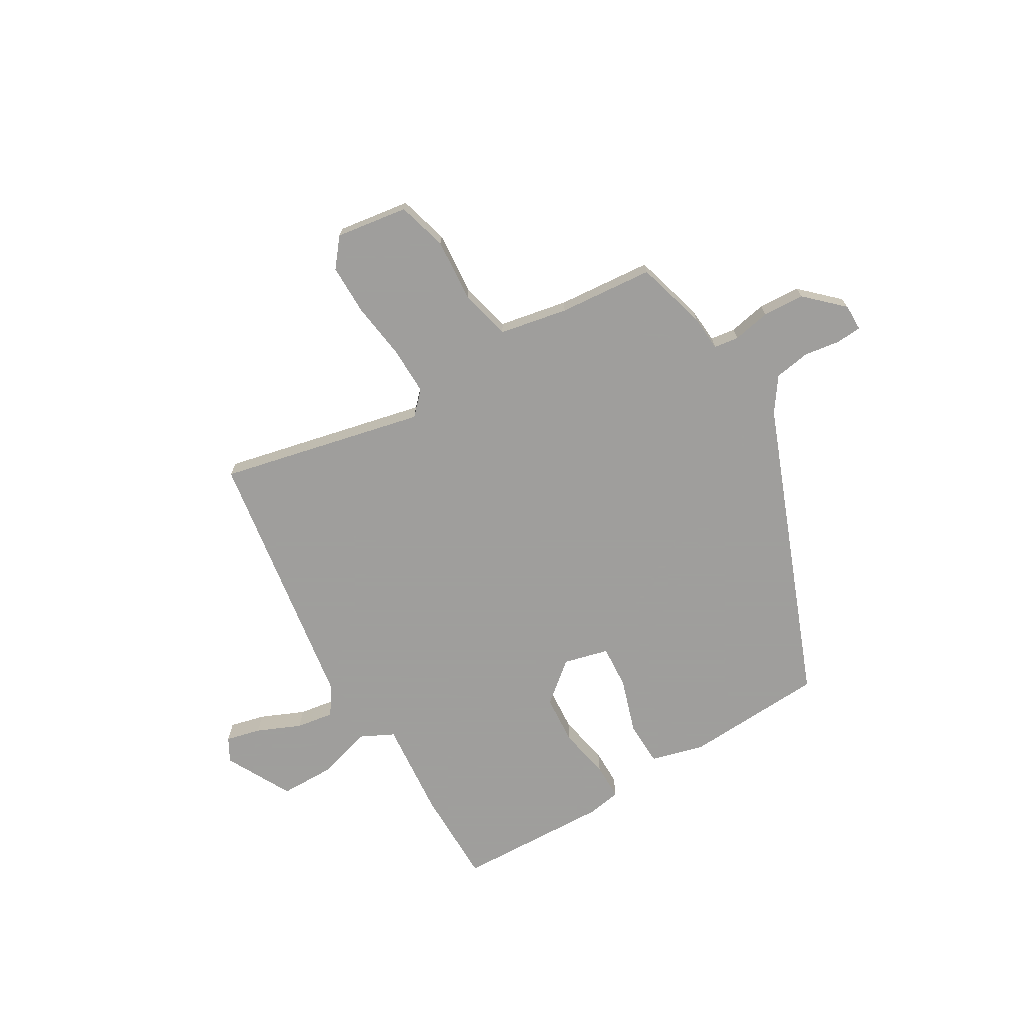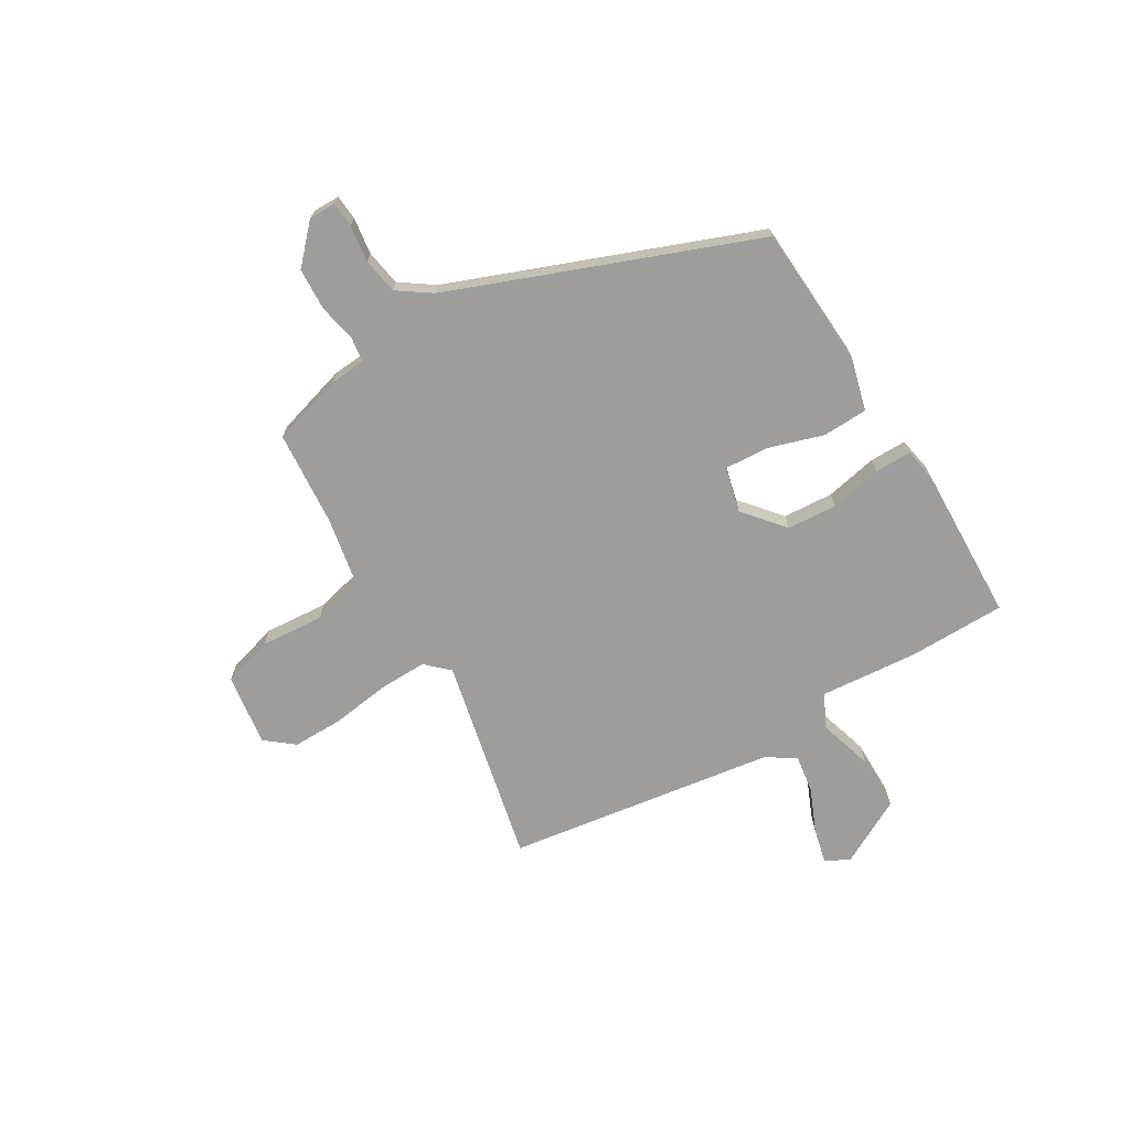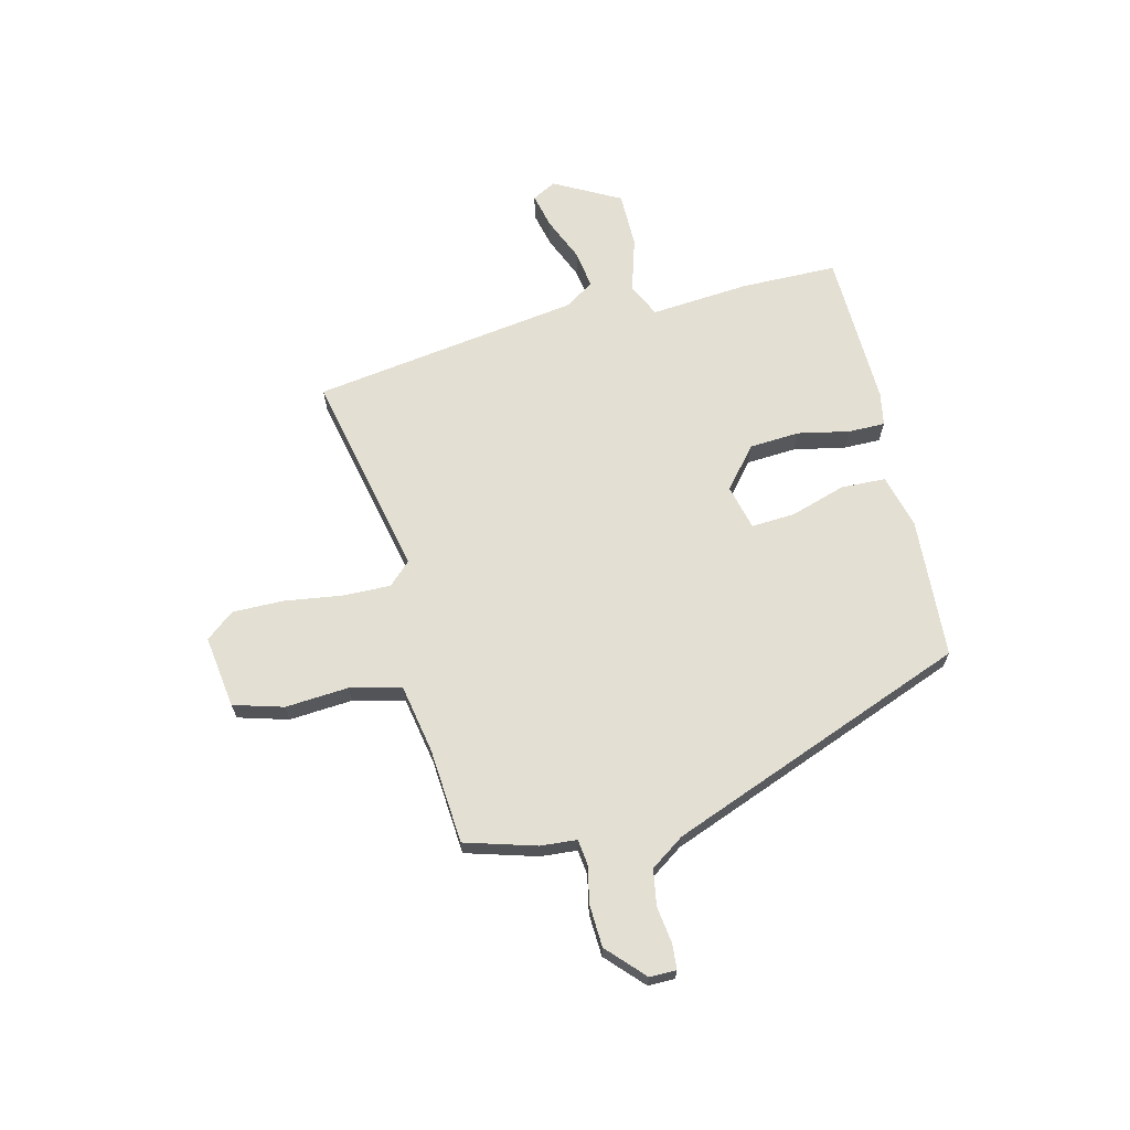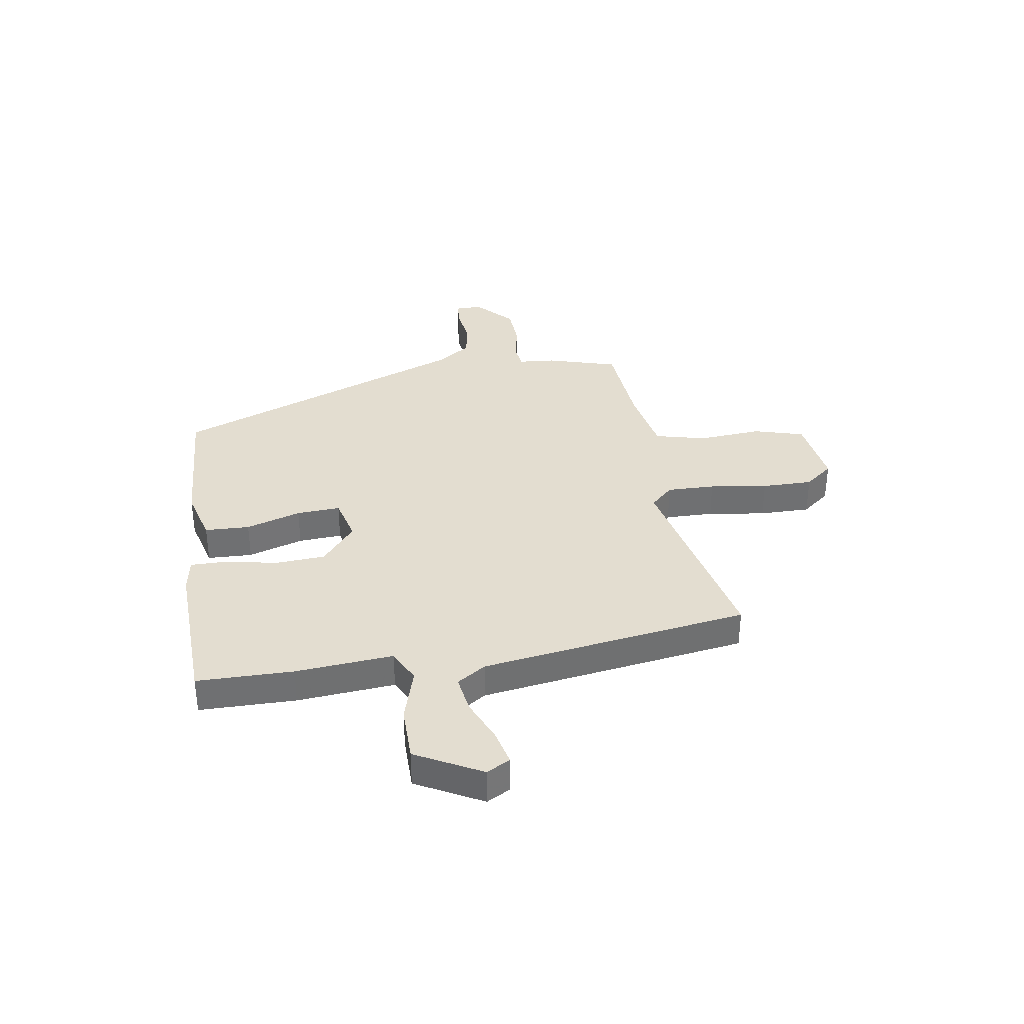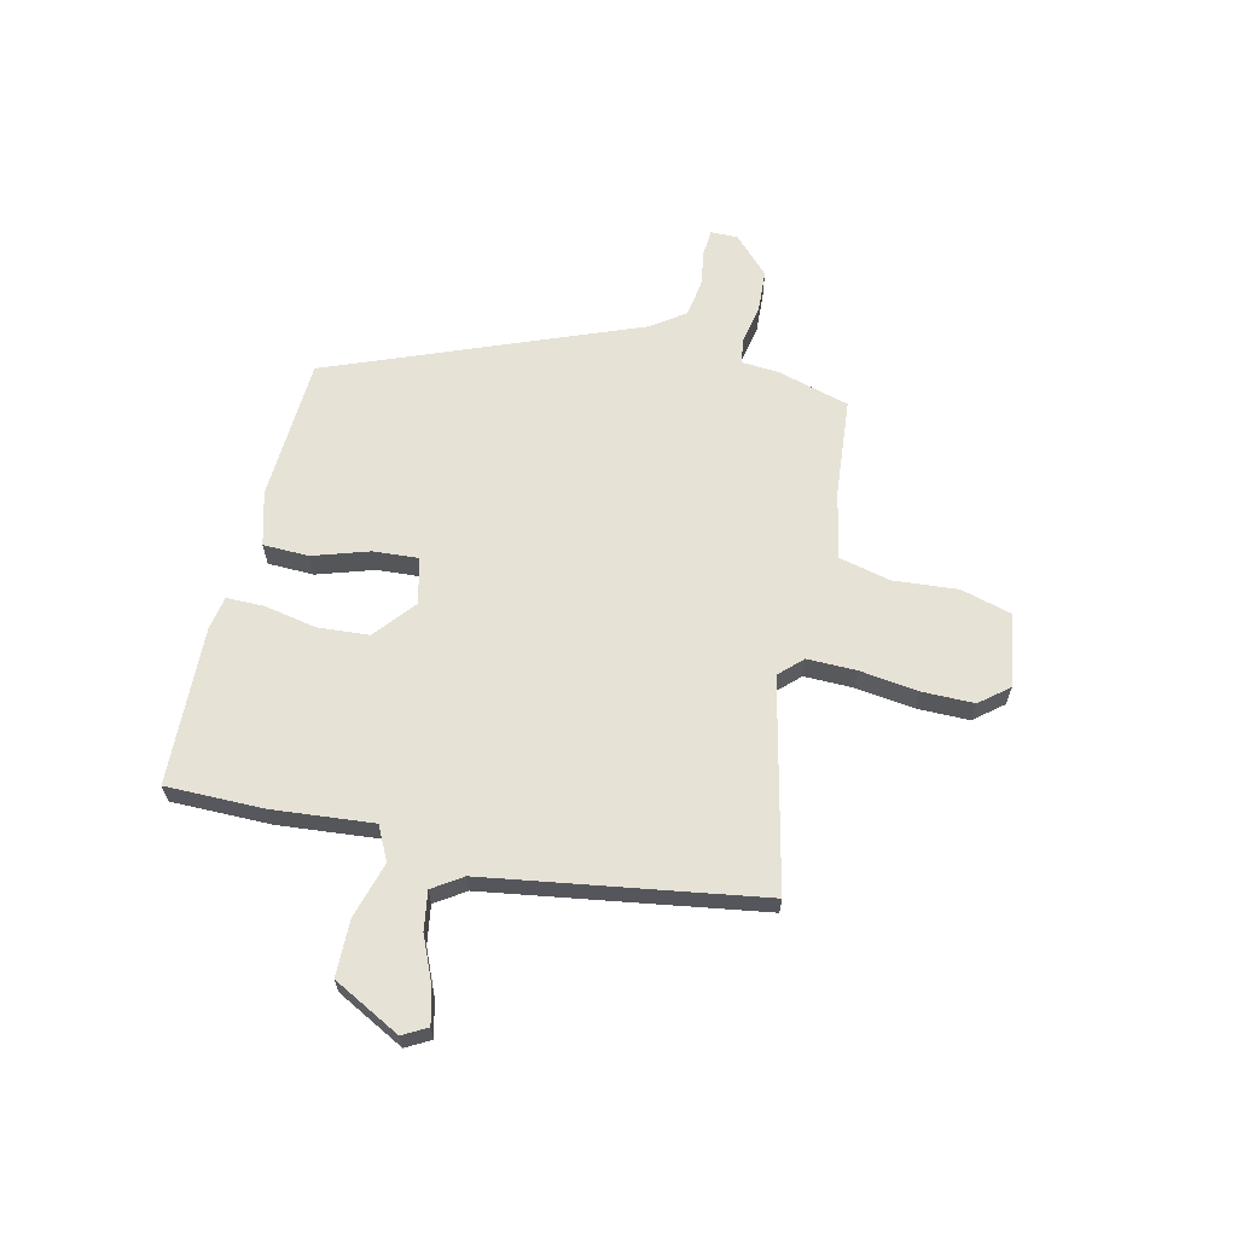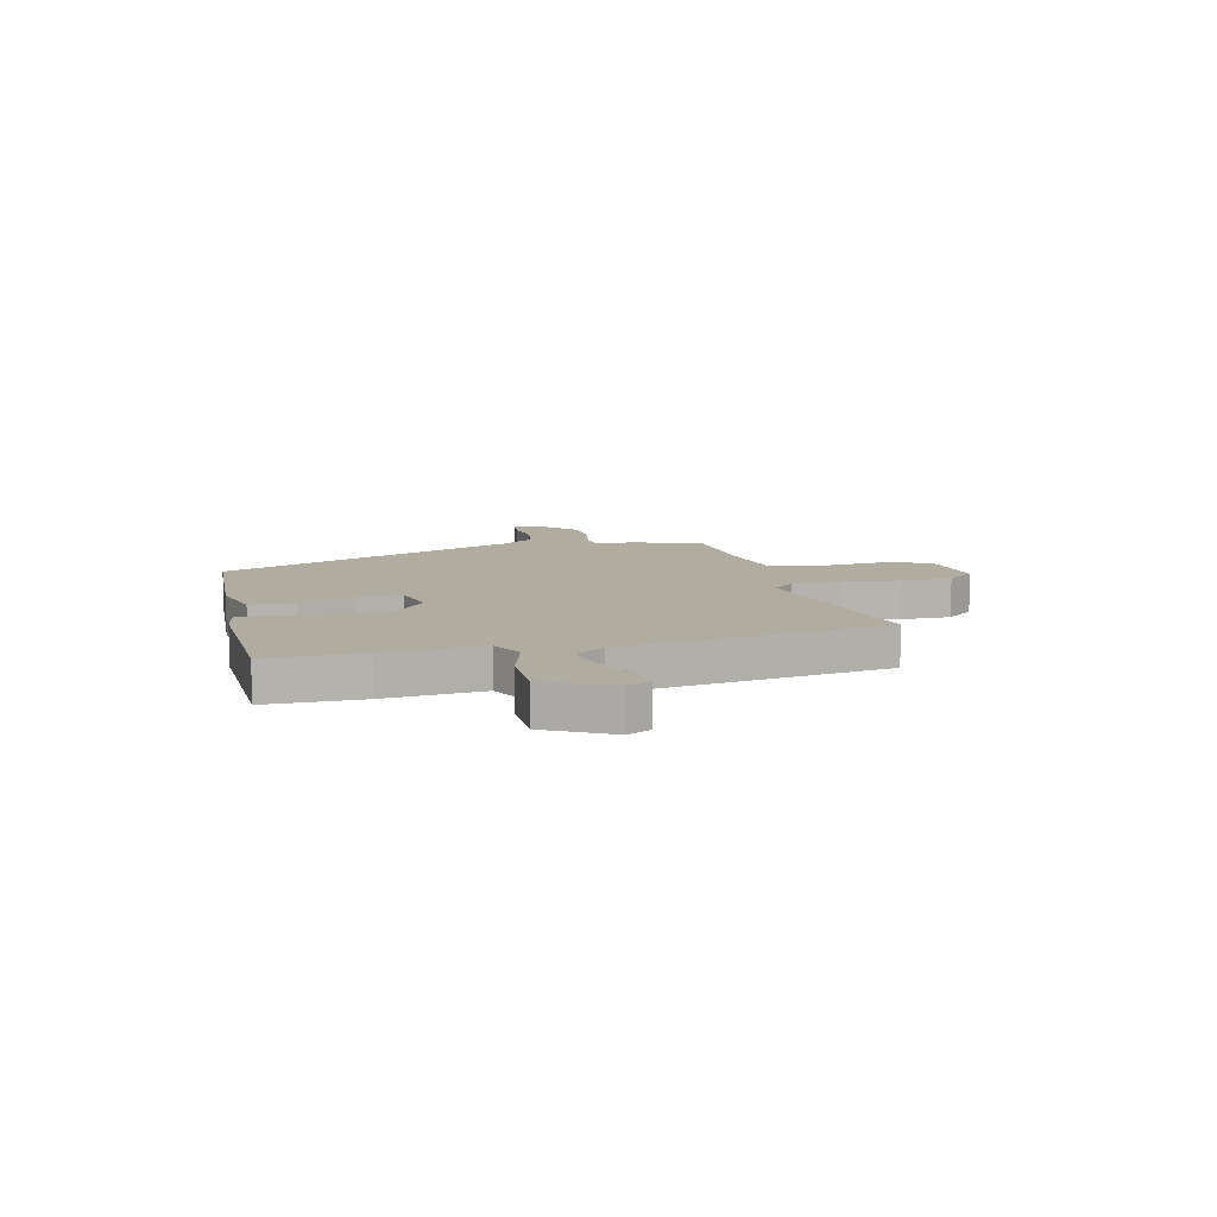
<metadata>
{"format":"obj","ext":"obj","renderer":"f3d","projection":"perspective","resolution":1024,"background":"white","views":[{"elev":-71.1,"azim":-151.1,"up":"+Y"},{"elev":-70.4,"azim":-60.5,"up":"+Y"},{"elev":67.0,"azim":-105.1,"up":"+Y"},{"elev":35.6,"azim":79.6,"up":"+Y"},{"elev":63.8,"azim":101.3,"up":"+Y"},{"elev":10.0,"azim":74.8,"up":"+Y"}]}
</metadata>
<code>
v 0.48 0.07 -0.526
v 0.093 0.07 -0.451
v 0.054 0.07 -0.494
v 0.058 0.07 -0.584
v 0.076 0.07 -0.692
v 0.079 0.07 -0.787
v 0.038 0.07 -0.841
v -0.098 0.07 -0.825
v -0.127 0.07 -0.732
v -0.121 0.07 -0.613
v -0.147 0.07 -0.518
v -0.276 0.07 -0.497
v -0.454 0.07 -0.487
v -0.496 0.07 -0.355
v -0.503 0.07 -0.287
v -0.55 0.07 -0.282
v -0.62 0.07 -0.298
v -0.699 0.07 -0.296
v -0.769 0.07 -0.233
v -0.77 0.07 -0.183
v -0.723 0.07 -0.178
v -0.654 0.07 -0.186
v -0.587 0.07 -0.173
v -0.545 0.07 -0.109
v -0.341 0.07 0.459
v -0.078 0.07 0.481
v 0.023 0.07 0.457
v 0.028 0.07 0.373
v -0.002 0.07 0.269
v -0.005 0.07 0.187
v 0.08 0.07 0.168
v 0.154 0.07 0.233
v 0.158 0.07 0.327
v 0.136 0.07 0.423
v 0.134 0.07 0.492
v 0.196 0.07 0.505
v 0.487 0.07 0.503
v 0.493 0.07 0.322
v 0.482 0.07 0.138
v 0.545 0.07 0.109
v 0.646 0.07 0.142
v 0.75 0.07 0.144
v 0.819 0.07 0.022
v 0.796 0.07 -0.023
v 0.73 0.07 -0.009
v 0.647 0.07 0.024
v 0.576 0.07 0.033
v 0.542 0.07 -0.022
v 0.48 0 -0.526
v 0.093 0 -0.451
v 0.054 0 -0.494
v 0.058 0 -0.584
v 0.076 0 -0.692
v 0.079 0 -0.787
v 0.038 0 -0.841
v -0.098 0 -0.825
v -0.127 0 -0.732
v -0.121 0 -0.613
v -0.147 0 -0.518
v -0.276 0 -0.497
v -0.454 0 -0.487
v -0.496 0 -0.355
v -0.503 0 -0.287
v -0.55 0 -0.282
v -0.62 0 -0.298
v -0.699 0 -0.296
v -0.769 0 -0.233
v -0.77 0 -0.183
v -0.723 0 -0.178
v -0.654 0 -0.186
v -0.587 0 -0.173
v -0.545 0 -0.109
v -0.341 0 0.459
v -0.078 0 0.481
v 0.023 0 0.457
v 0.028 0 0.373
v -0.002 0 0.269
v -0.005 0 0.187
v 0.08 0 0.168
v 0.154 0 0.233
v 0.158 0 0.327
v 0.136 0 0.423
v 0.134 0 0.492
v 0.196 0 0.505
v 0.487 0 0.503
v 0.493 0 0.322
v 0.482 0 0.138
v 0.545 0 0.109
v 0.646 0 0.142
v 0.75 0 0.144
v 0.819 0 0.022
v 0.796 0 -0.023
v 0.73 0 -0.009
v 0.647 0 0.024
v 0.576 0 0.033
v 0.542 0 -0.022
f 43 44 45 46
f 43 46 47
f 40 41 42 43
f 40 43 47
f 39 40 47 48
f 37 38 39
f 36 37 39
f 33 34 35 36
f 32 33 36 39
f 31 32 39 48
f 26 27 28 29
f 24 25 26 29
f 23 24 29 30
f 19 20 21 22
f 19 22 23
f 16 17 18 19
f 15 16 19 23
f 12 13 14 15
f 11 12 15 23
f 7 8 9 10
f 7 10 11
f 4 5 6 7
f 3 4 7 11
f 2 3 11 23
f 23 30 31 48
f 1 2 23 48
f 94 93 92 91
f 95 94 91
f 91 90 89 88
f 95 91 88
f 96 95 88 87
f 87 86 85
f 87 85 84
f 84 83 82 81
f 87 84 81 80
f 96 87 80 79
f 77 76 75 74
f 77 74 73 72
f 78 77 72 71
f 70 69 68 67
f 71 70 67
f 67 66 65 64
f 71 67 64 63
f 63 62 61 60
f 71 63 60 59
f 58 57 56 55
f 59 58 55
f 55 54 53 52
f 59 55 52 51
f 71 59 51 50
f 96 79 78 71
f 96 71 50 49
f 1 49 50 2
f 2 50 51 3
f 3 51 52 4
f 4 52 53 5
f 5 53 54 6
f 6 54 55 7
f 7 55 56 8
f 8 56 57 9
f 9 57 58 10
f 10 58 59 11
f 11 59 60 12
f 12 60 61 13
f 13 61 62 14
f 14 62 63 15
f 15 63 64 16
f 16 64 65 17
f 17 65 66 18
f 18 66 67 19
f 19 67 68 20
f 20 68 69 21
f 21 69 70 22
f 22 70 71 23
f 23 71 72 24
f 24 72 73 25
f 25 73 74 26
f 26 74 75 27
f 27 75 76 28
f 28 76 77 29
f 29 77 78 30
f 30 78 79 31
f 31 79 80 32
f 32 80 81 33
f 33 81 82 34
f 34 82 83 35
f 35 83 84 36
f 36 84 85 37
f 37 85 86 38
f 38 86 87 39
f 39 87 88 40
f 40 88 89 41
f 41 89 90 42
f 42 90 91 43
f 43 91 92 44
f 44 92 93 45
f 45 93 94 46
f 46 94 95 47
f 47 95 96 48
f 48 96 49 1

</code>
